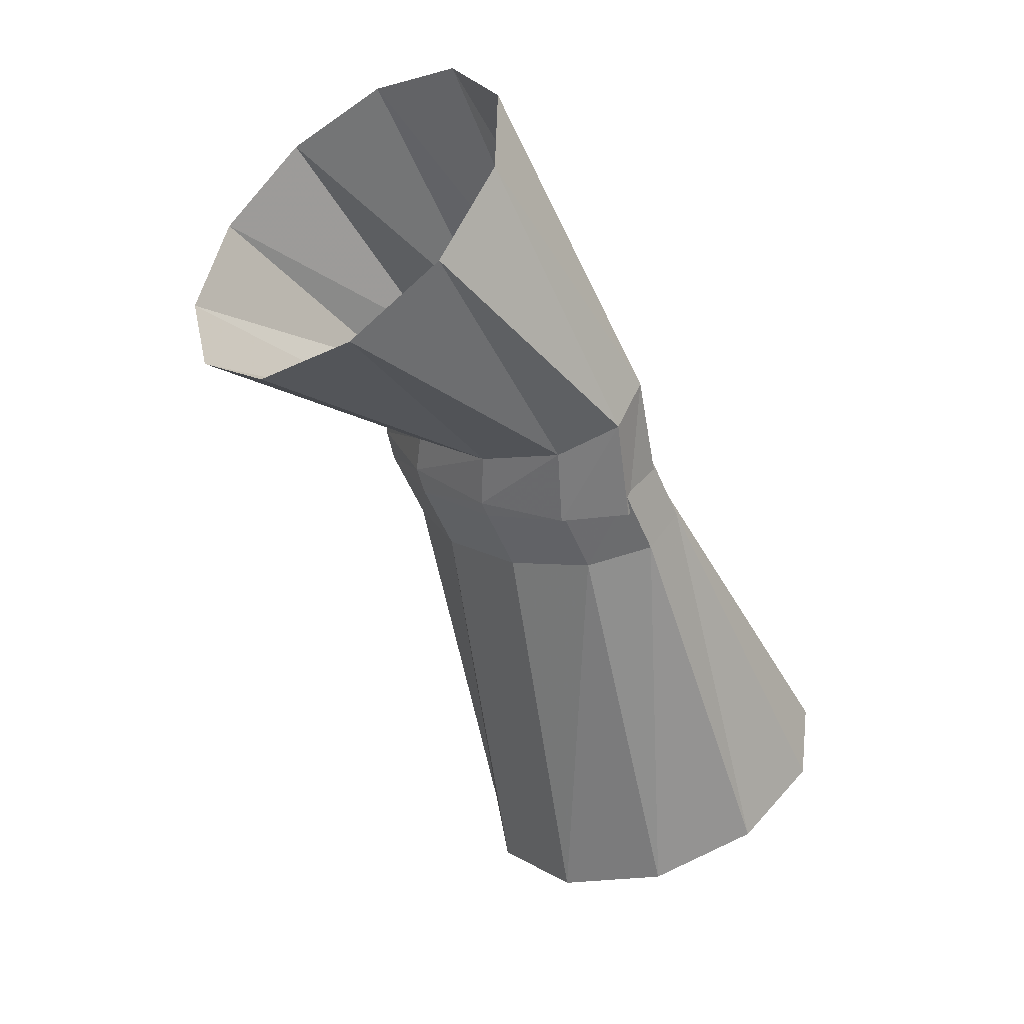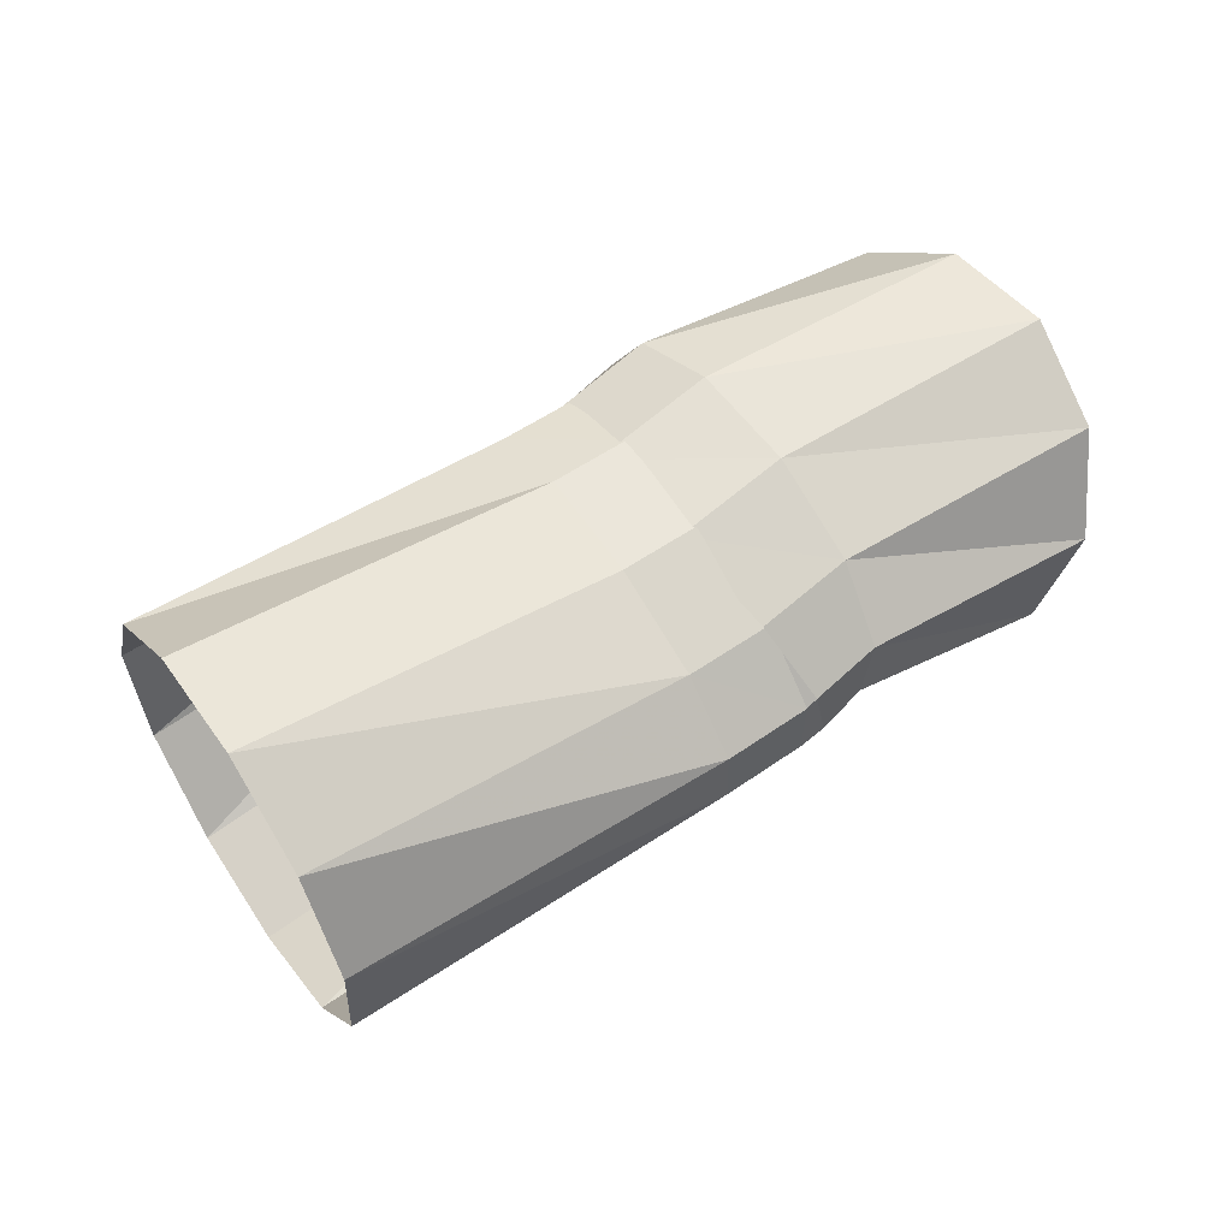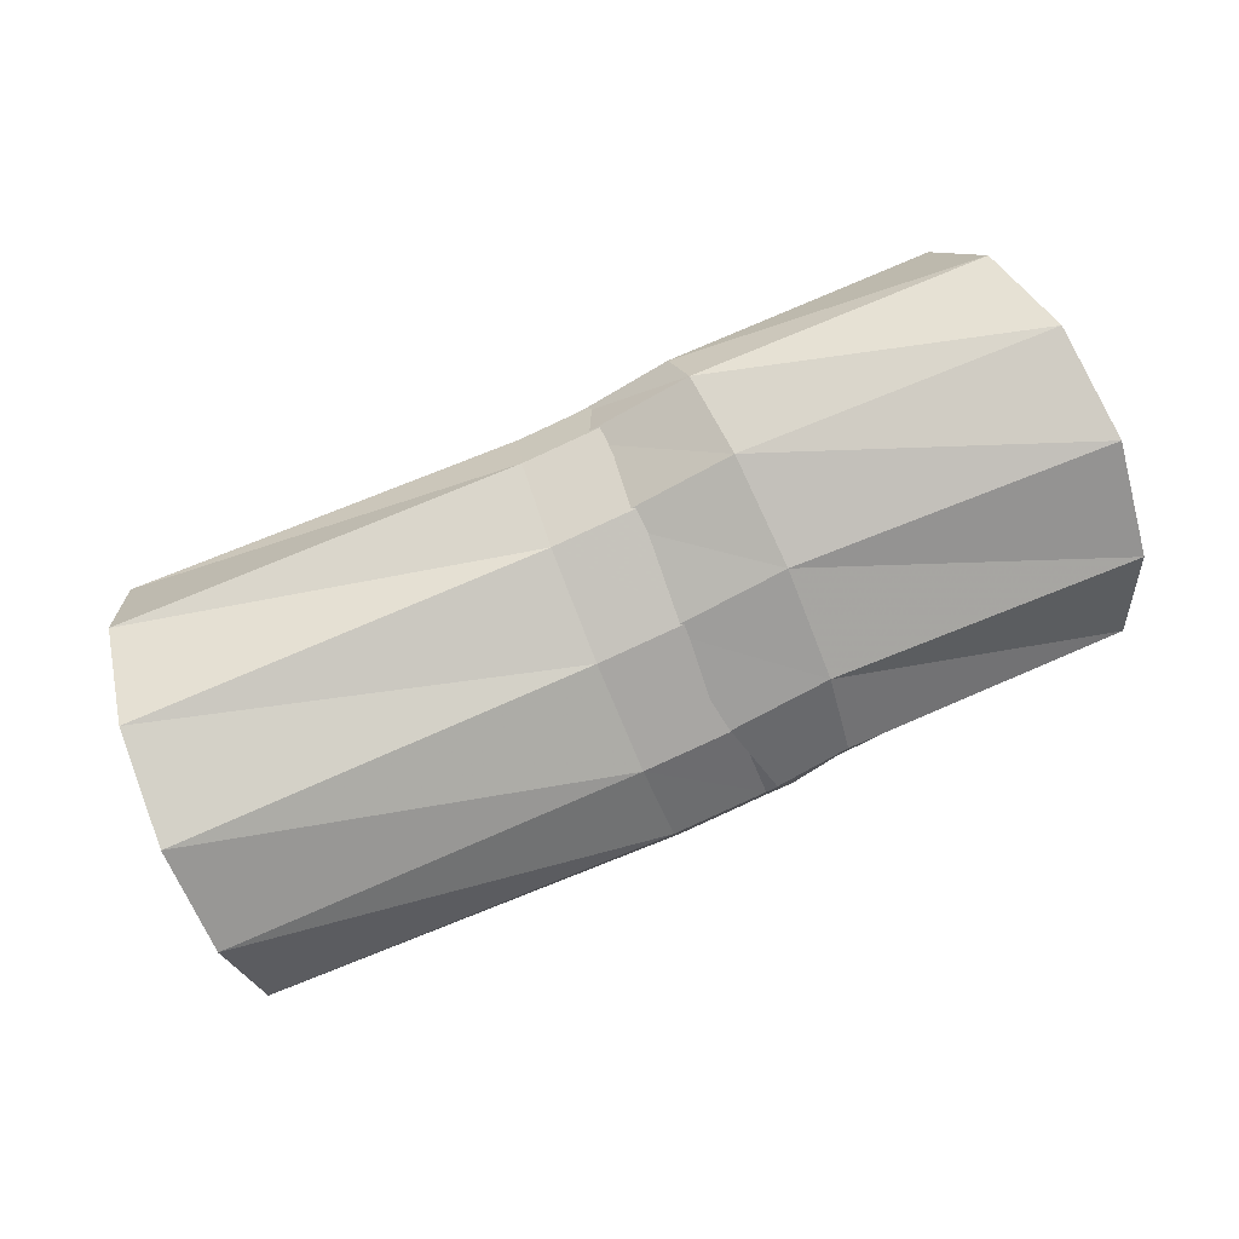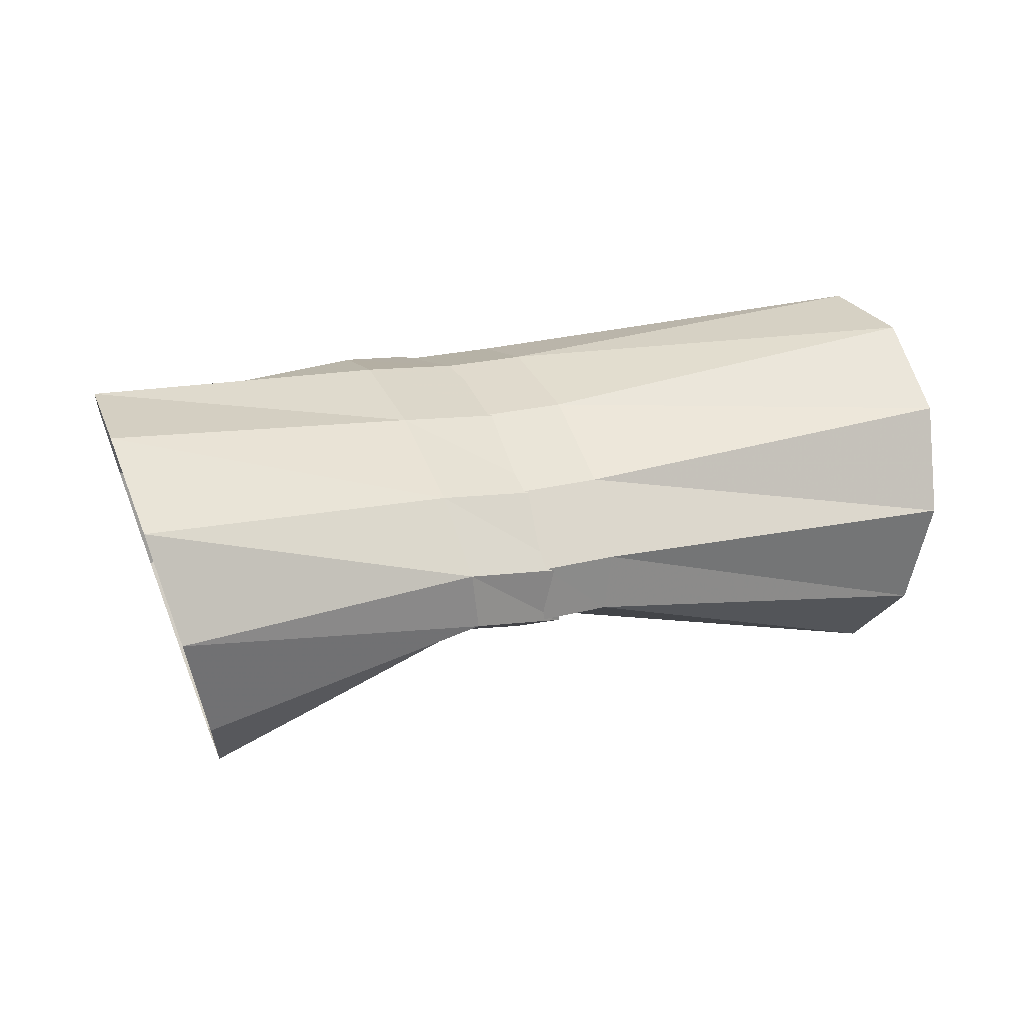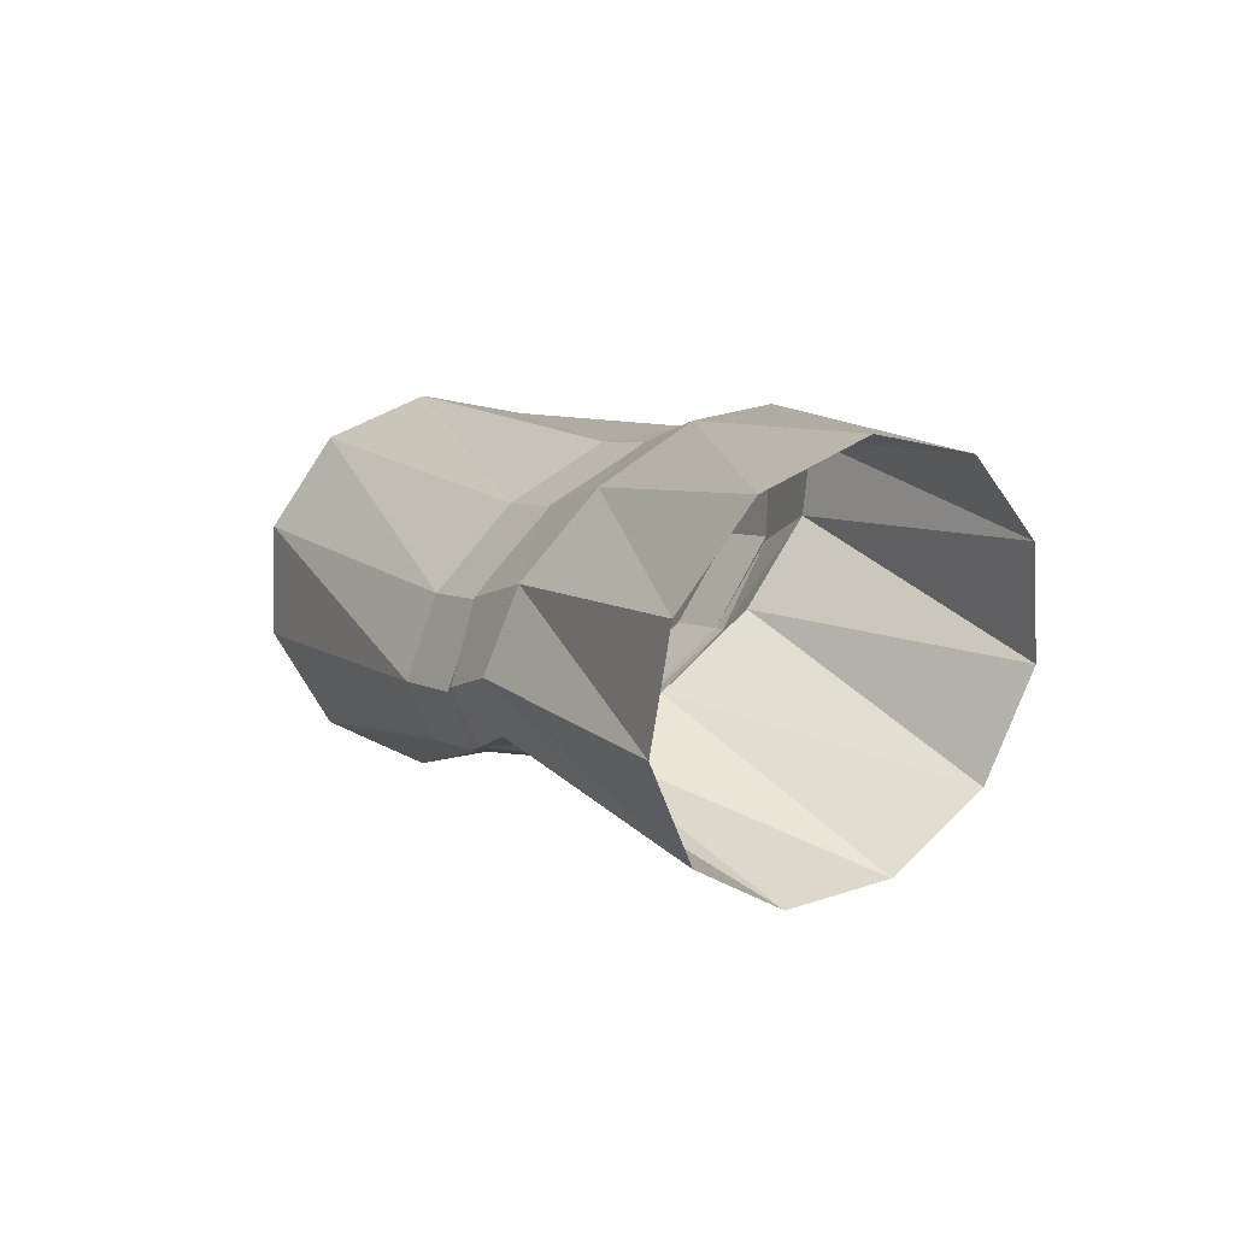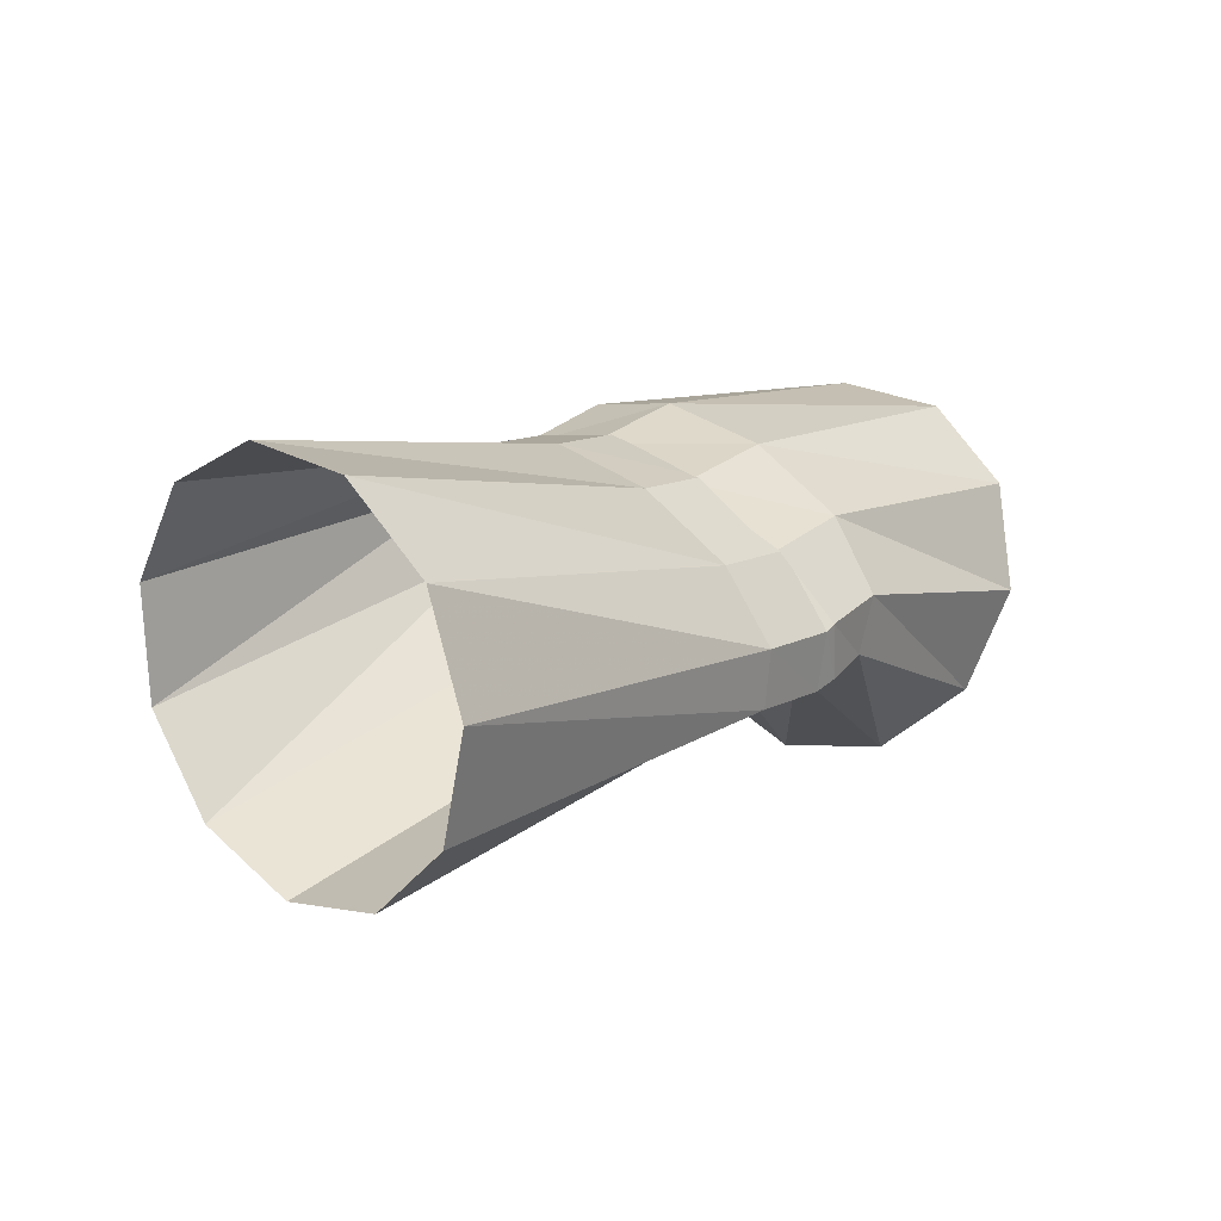
<metadata>
{"format":"obj","ext":"obj","renderer":"f3d","projection":"perspective","resolution":1024,"background":"white","views":[{"elev":-69.6,"azim":124.6,"up":"+Z"},{"elev":31.2,"azim":-22.5,"up":"+Y"},{"elev":63.4,"azim":-7.4,"up":"+Y"},{"elev":-14.3,"azim":169.9,"up":"+Z"},{"elev":17.2,"azim":76.4,"up":"+Y"},{"elev":-2.2,"azim":-37.4,"up":"+Y"}]}
</metadata>
<code>
g tube1
v 174.9 169.2 113.5
v 174 170 110.9
v 173 169.3 108.4
v 172.2 167.2 106.7
v 171.9 164.4 106.4
v 172.1 161.8 107.6
v 172.9 160.3 109.8
v 173.9 160.3 112.4
v 174.8 161.8 114.6
v 175.4 164.3 115.7
v 175.4 167.1 115.2
v 174.9 169.2 113.5
v 167.6 167.6 114.8
v 166.7 168.8 112.5
v 166 168.9 110.5
v 165.7 168 109.4
v 165.9 166.2 109.7
v 166.5 164.3 111.1
v 167.3 162.8 113.3
v 168.1 162.1 115.6
v 168.6 162.5 117.2
v 168.7 163.9 117.6
v 168.3 165.8 116.7
v 167.6 167.6 114.8
v 164.8 166.5 115.4
v 163.8 167.5 113.1
v 163.3 167.6 111.1
v 163.4 166.8 109.9
v 164.2 165.2 110
v 165.4 163.5 111.4
v 166.6 162.1 113.5
v 167.4 161.6 115.8
v 167.6 162 117.5
v 167.1 163.2 118
v 166.1 164.9 117.3
v 164.8 166.5 115.4
v 165.4 166.7 115.3
v 164.5 167.8 113
v 164 168 111
v 163.9 167 109.8
v 164.2 165.3 110
v 165 163.4 111.4
v 165.9 161.9 113.6
v 166.6 161.3 115.9
v 167 161.7 117.6
v 166.8 163 118
v 166.2 164.9 117.2
v 165.4 166.7 115.3
v 163.3 166.3 115.9
v 162.6 167.4 113.5
v 162.2 167.6 111.4
v 162.2 166.7 110.3
v 162.6 165 110.5
v 163.4 163.1 111.9
v 164.1 161.6 114.1
v 164.7 160.9 116.4
v 164.9 161.2 118.1
v 164.7 162.6 118.6
v 164 164.5 117.8
v 163.3 166.3 115.9
v 153.6 165.8 118.8
v 152.9 166.7 116.2
v 152.7 166 113.5
v 152.9 164 111.5
v 153.5 161.3 110.9
v 154.3 158.8 111.9
v 155.1 157.2 114.1
v 155.5 157.1 116.9
v 155.5 158.5 119.3
v 155.1 160.9 120.7
v 154.4 163.7 120.5
v 153.6 165.8 118.8
f 1 2 14
f 14 13 1
f 2 3 15
f 15 14 2
f 3 4 16
f 16 15 3
f 4 5 17
f 17 16 4
f 5 6 18
f 18 17 5
f 6 7 19
f 19 18 6
f 7 8 20
f 20 19 7
f 8 9 21
f 21 20 8
f 9 10 22
f 22 21 9
f 10 11 23
f 23 22 10
f 11 12 24
f 24 23 11
f 13 14 26
f 26 25 13
f 14 15 27
f 27 26 14
f 15 16 28
f 28 27 15
f 16 17 29
f 29 28 16
f 17 18 30
f 30 29 17
f 18 19 31
f 31 30 18
f 19 20 32
f 32 31 19
f 20 21 33
f 33 32 20
f 21 22 34
f 34 33 21
f 22 23 35
f 35 34 22
f 23 24 36
f 36 35 23
f 25 26 38
f 38 37 25
f 26 27 39
f 39 38 26
f 27 28 40
f 40 39 27
f 28 29 41
f 41 40 28
f 29 30 42
f 42 41 29
f 30 31 43
f 43 42 30
f 31 32 44
f 44 43 31
f 32 33 45
f 45 44 32
f 33 34 46
f 46 45 33
f 34 35 47
f 47 46 34
f 35 36 48
f 48 47 35
f 37 38 50
f 50 49 37
f 38 39 51
f 51 50 38
f 39 40 52
f 52 51 39
f 40 41 53
f 53 52 40
f 41 42 54
f 54 53 41
f 42 43 55
f 55 54 42
f 43 44 56
f 56 55 43
f 44 45 57
f 57 56 44
f 45 46 58
f 58 57 45
f 46 47 59
f 59 58 46
f 47 48 60
f 60 59 47
f 49 50 62
f 62 61 49
f 50 51 63
f 63 62 50
f 51 52 64
f 64 63 51
f 52 53 65
f 65 64 52
f 53 54 66
f 66 65 53
f 54 55 67
f 67 66 54
f 55 56 68
f 68 67 55
f 56 57 69
f 69 68 56
f 57 58 70
f 70 69 57
f 58 59 71
f 71 70 58
f 59 60 72
f 72 71 59
g

</code>
